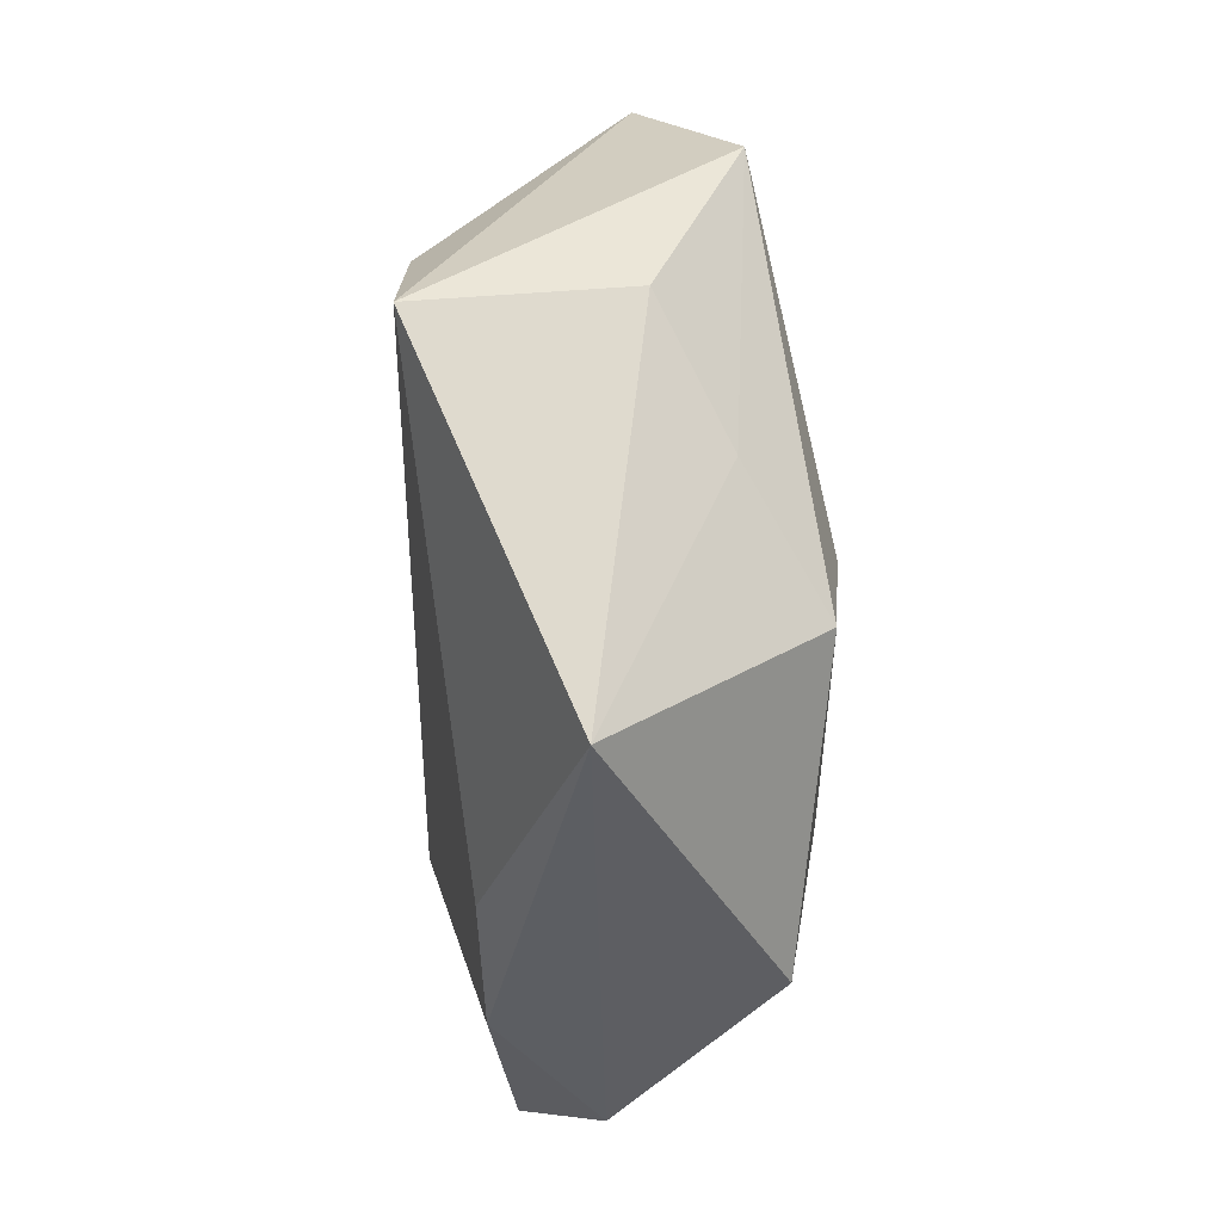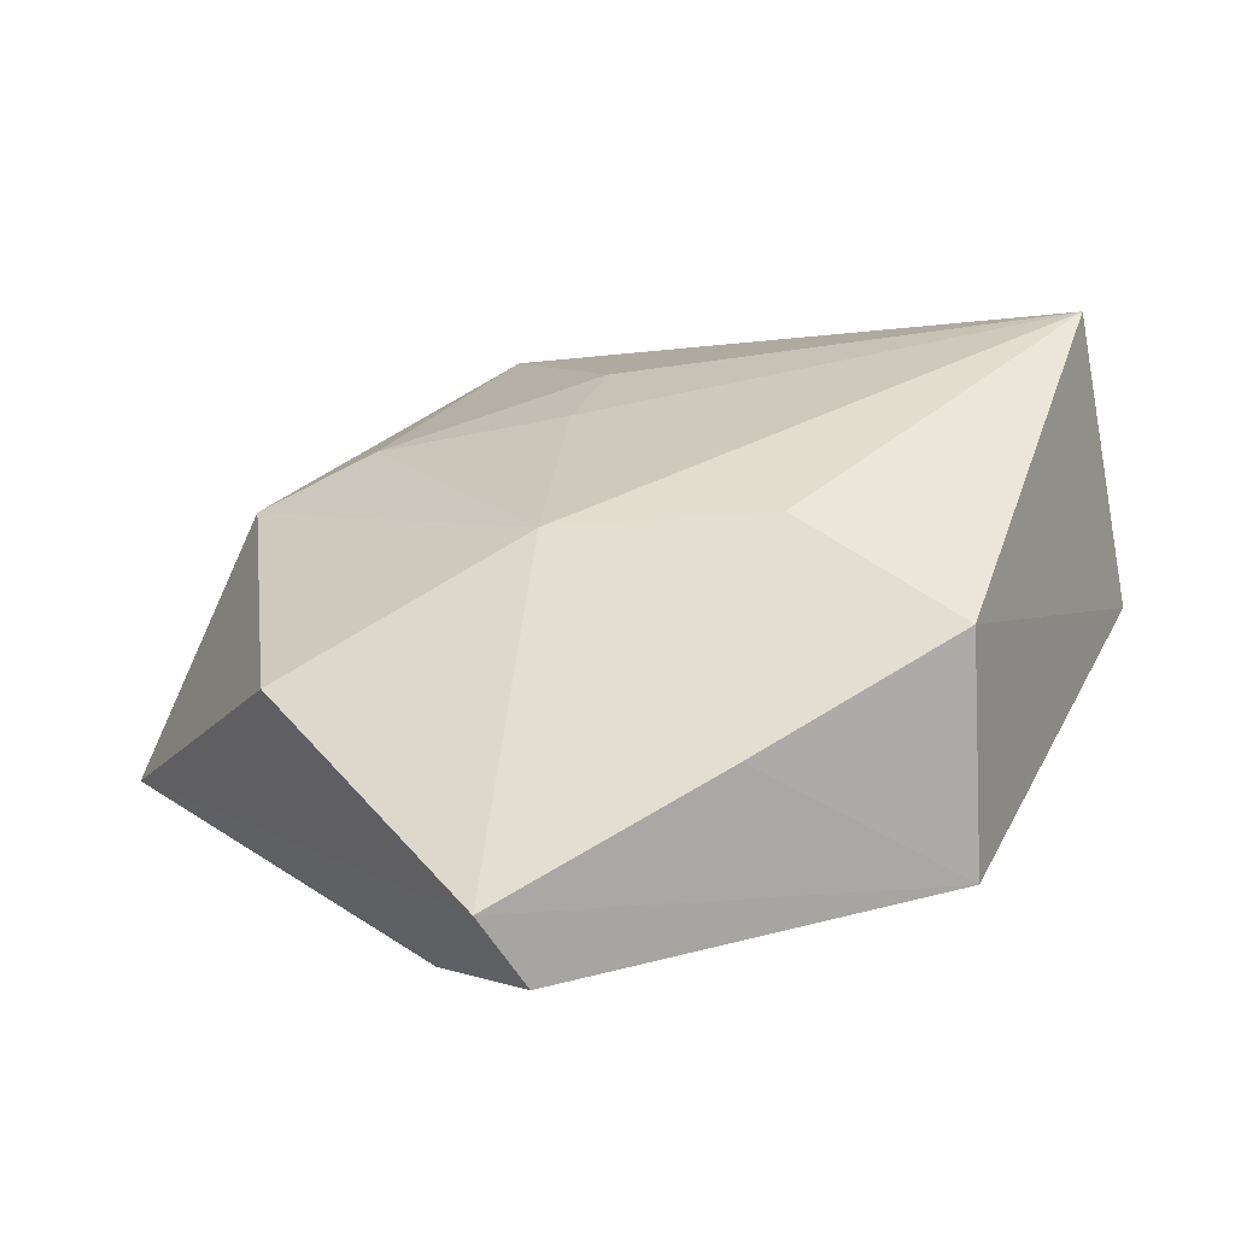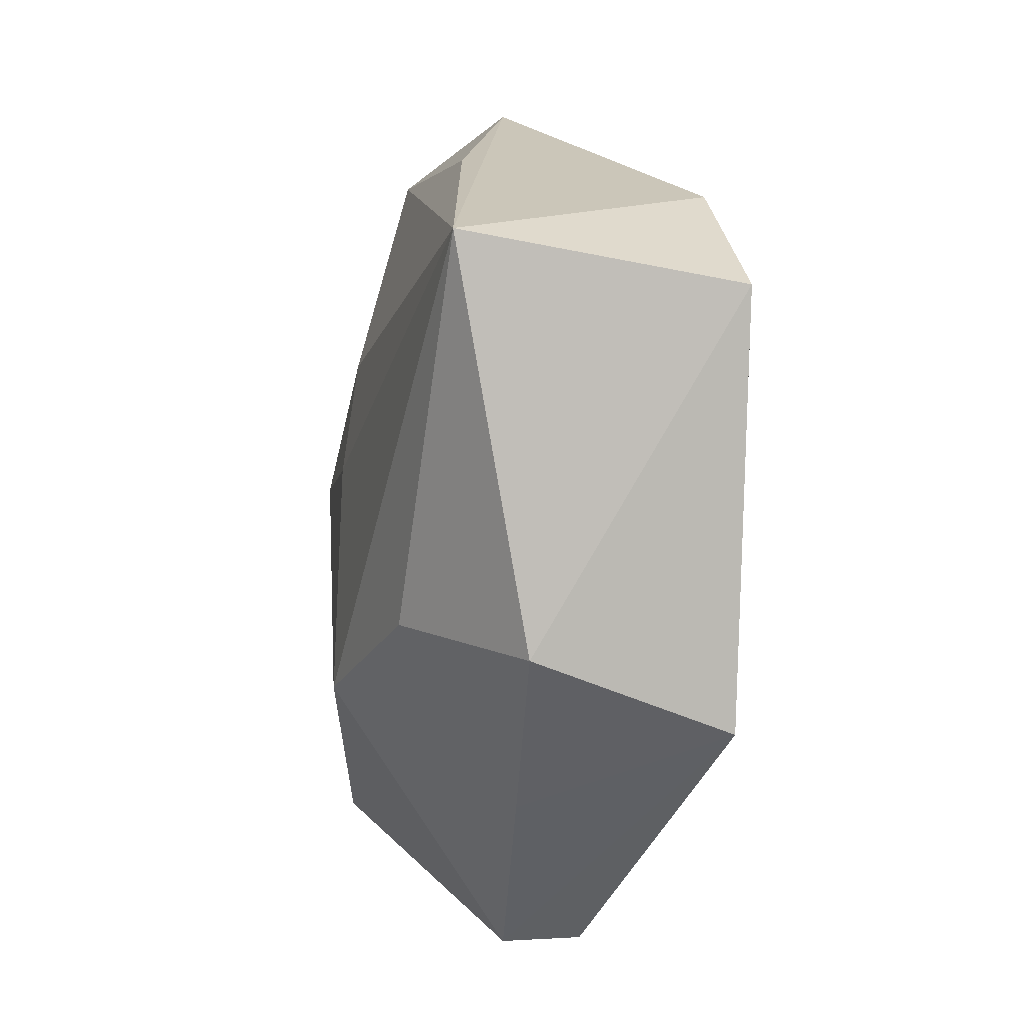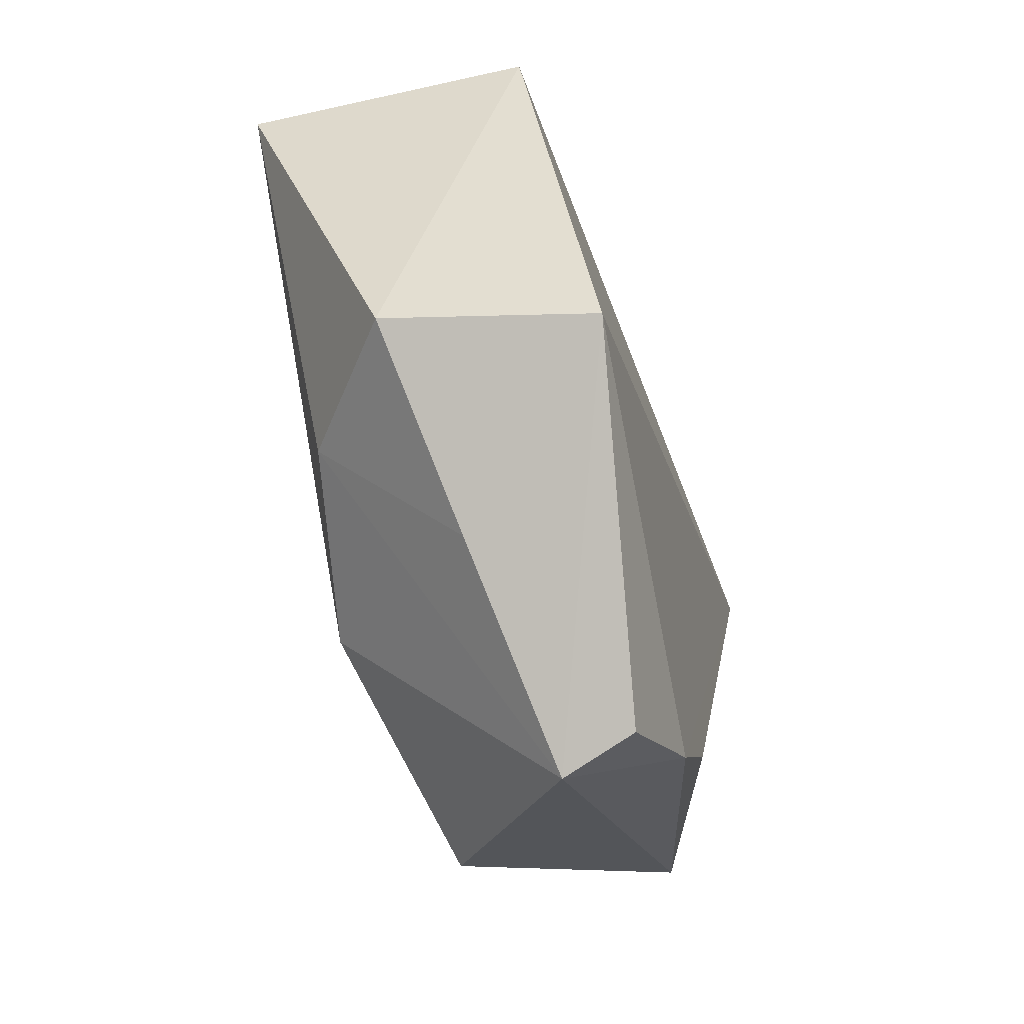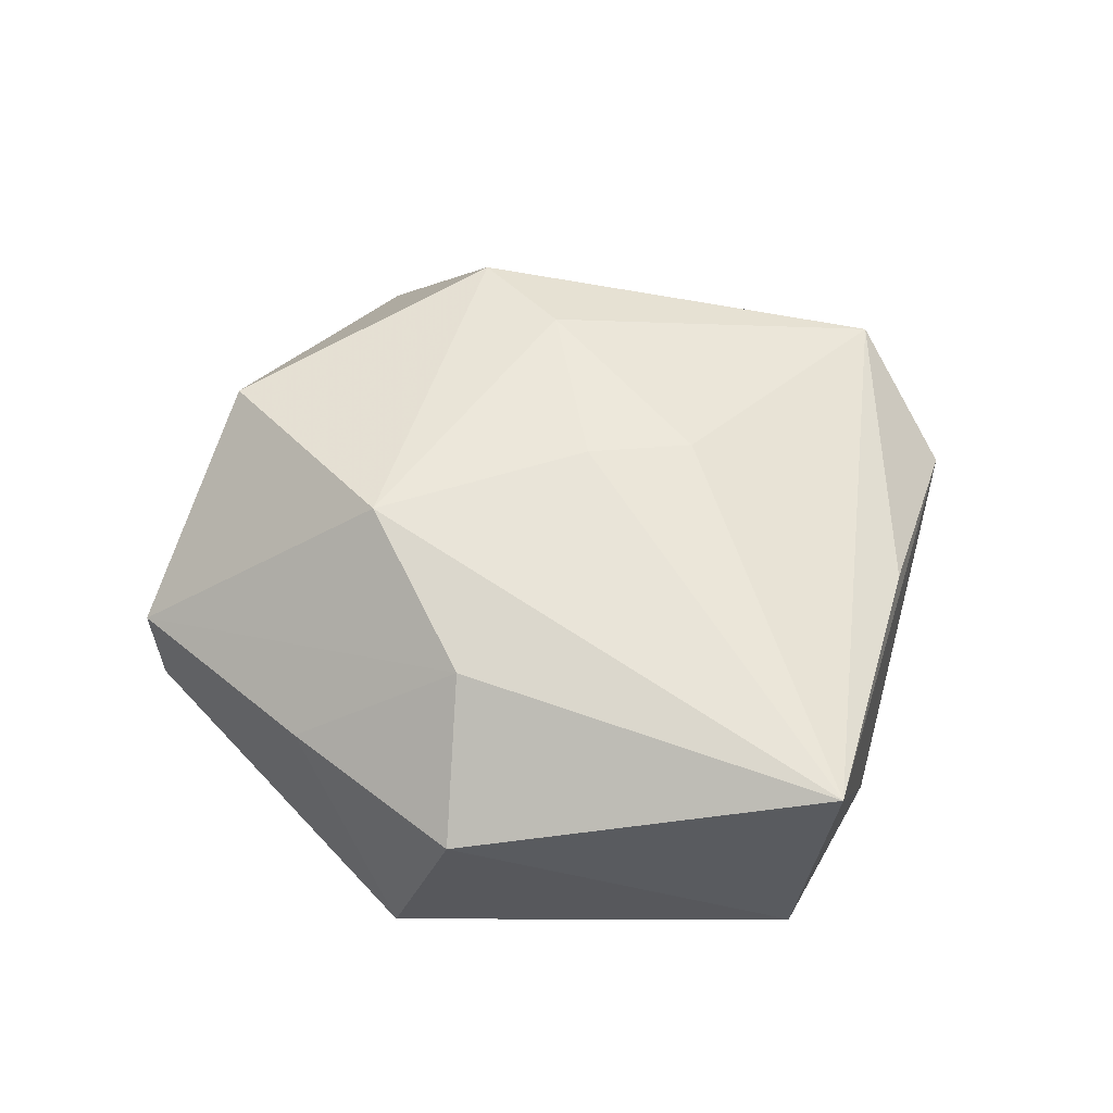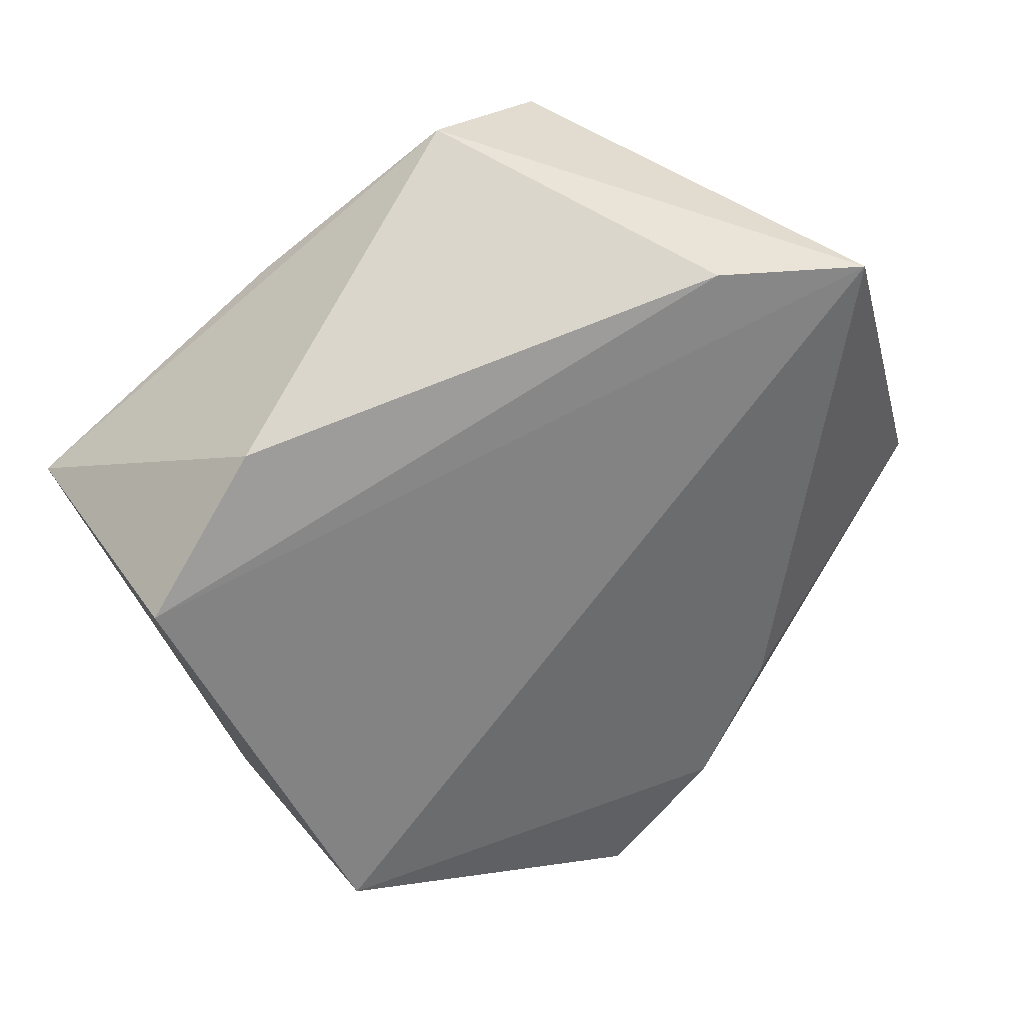
<metadata>
{"format":"obj","ext":"obj","renderer":"f3d","projection":"perspective","resolution":1024,"background":"white","views":[{"elev":11.8,"azim":-93.3,"up":"+Y"},{"elev":-64.6,"azim":15.4,"up":"+Y"},{"elev":-20.2,"azim":80.0,"up":"+Y"},{"elev":-71.2,"azim":107.6,"up":"+Y"},{"elev":55.1,"azim":65.7,"up":"+Z"},{"elev":30.8,"azim":155.0,"up":"+Y"}]}
</metadata>
<code>
v -0.0002048 0.002087 0.01997
v -0.008696 0.04224 0.01211
v -0.03254 0.03099 -0.01874
v 0.02584 -0.03335 -0.01692
v -0.002629 -0.02226 0.02009
v -0.01334 -0.04734 -0.0004758
v -0.02904 0.01767 0.009681
v 0.002935 0.01328 0.01887
v -0.02559 0.03157 0.002537
v -0.0281 -0.02899 0.0149
v 0.0474 0.008722 0.01485
v -0.03123 0.00339 0.01793
v 0.009819 -0.03773 0.002168
v 0.02311 0.02933 0.01036
v -0.01091 -0.04708 -0.008585
v -0.04959 -0.001754 -0.003688
v 0.006238 0.04474 0.00304
v 0.01767 -0.02124 0.01562
v 0.04502 0.006452 -0.01477
v -0.01934 0.006861 0.01951
v -0.02047 -0.03498 -0.01159
v 0.03079 -0.02835 0.004571
v -0.01566 0.03278 -0.01752
v -0.02695 -0.02188 -0.01255
v 0.03409 0.02142 -0.01323
f 3 2 17
f 10 12 16
f 4 3 19
f 19 11 22
f 22 4 19
f 8 11 2
f 25 11 19
f 25 17 11
f 2 11 14
f 14 17 2
f 11 17 14
f 9 2 3
f 3 16 9
f 3 4 21
f 21 4 15
f 18 22 11
f 2 12 20
f 20 8 2
f 3 17 23
f 17 25 23
f 19 3 23
f 23 25 19
f 7 16 12
f 7 9 16
f 7 12 2
f 2 9 7
f 24 16 3
f 3 21 24
f 24 21 16
f 15 4 6
f 10 16 6
f 6 21 15
f 16 21 6
f 8 20 1
f 11 8 1
f 22 18 13
f 18 6 13
f 4 22 13
f 13 6 4
f 10 6 5
f 5 6 18
f 5 1 20
f 5 18 11
f 11 1 5
f 5 12 10
f 5 20 12

</code>
